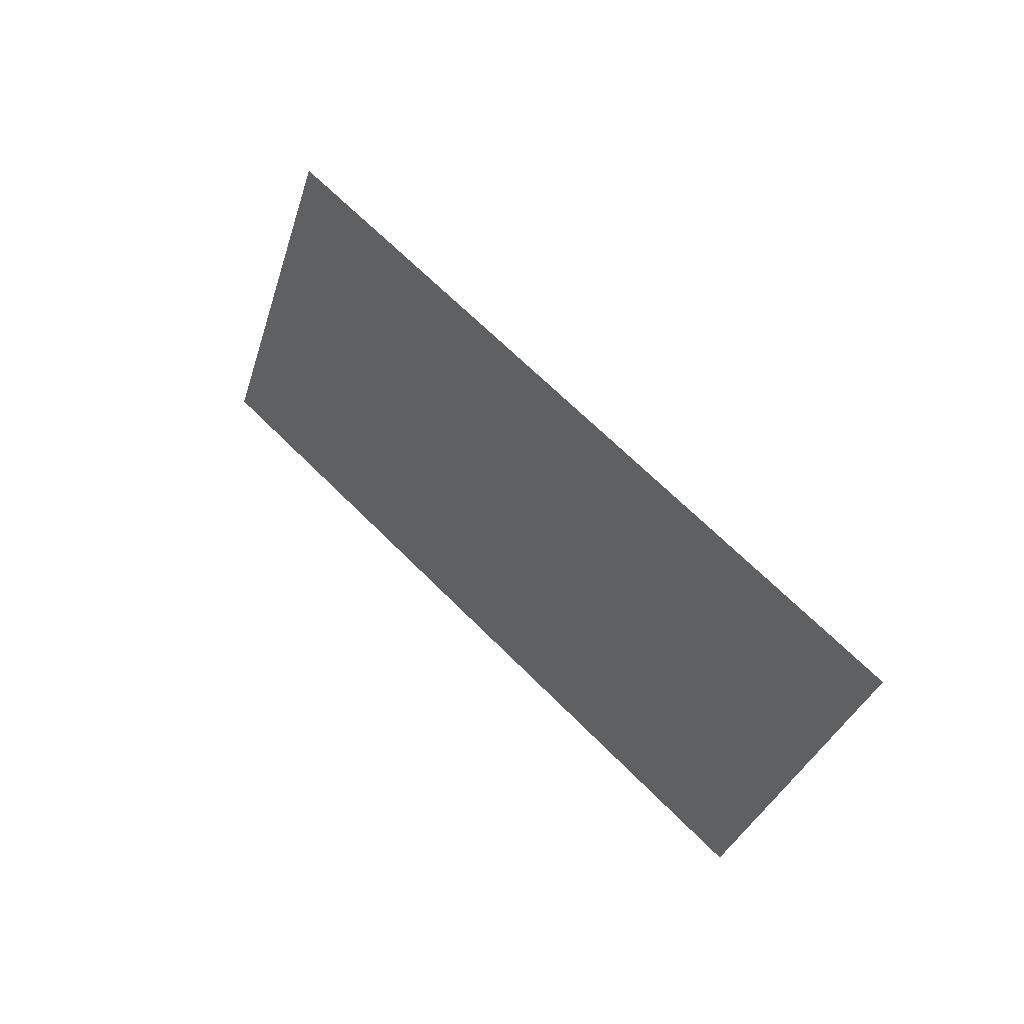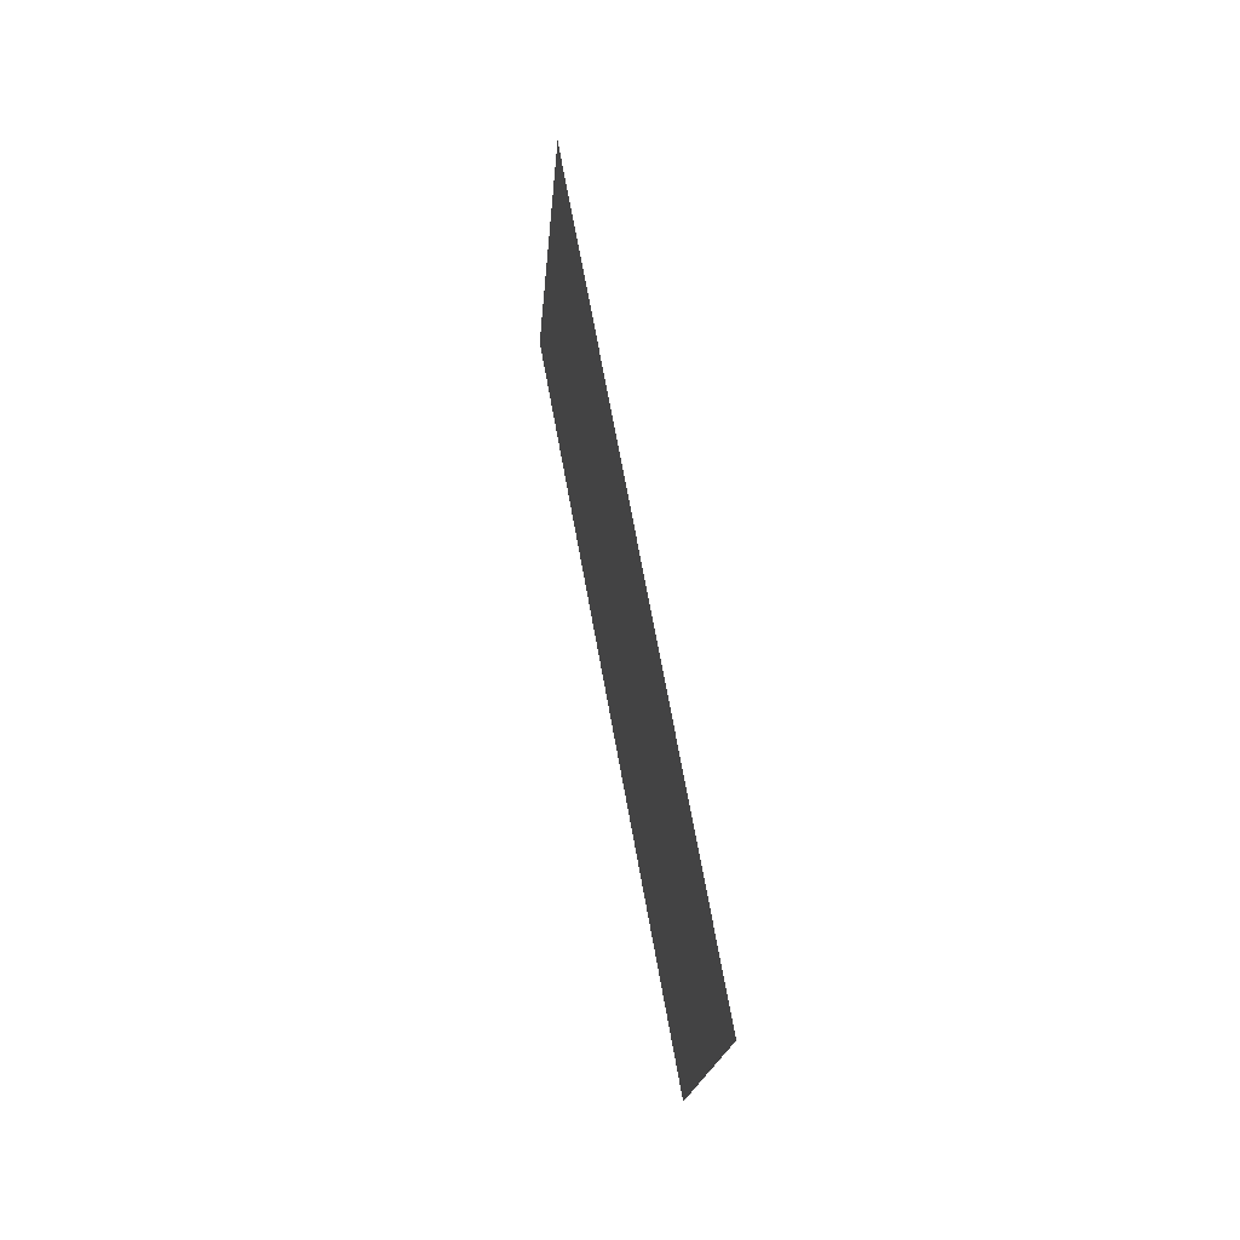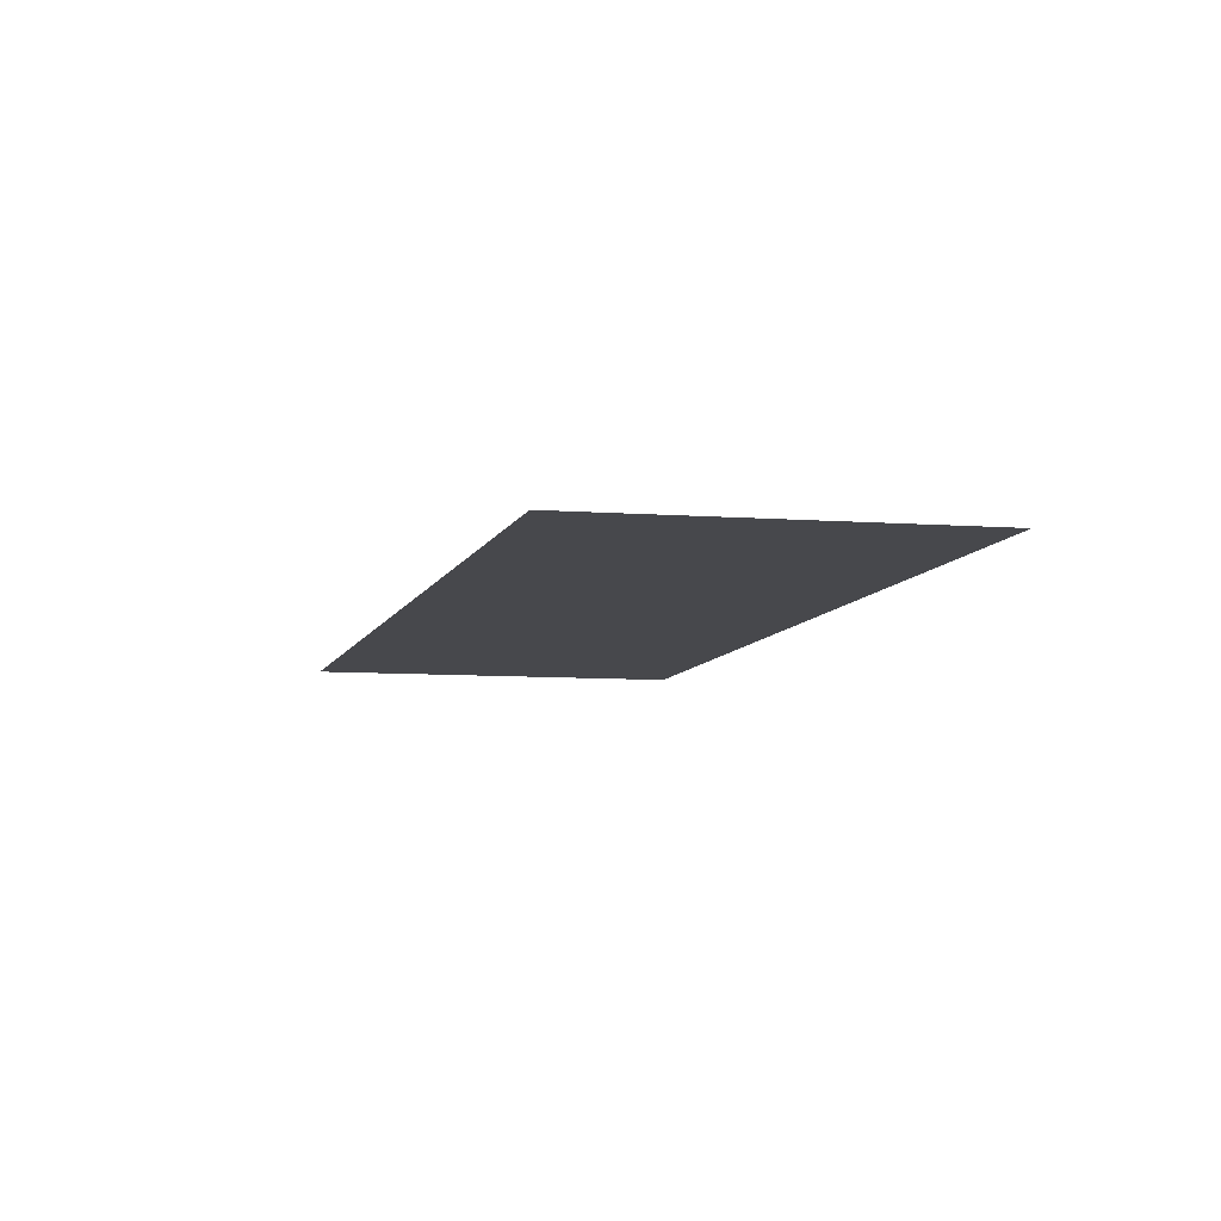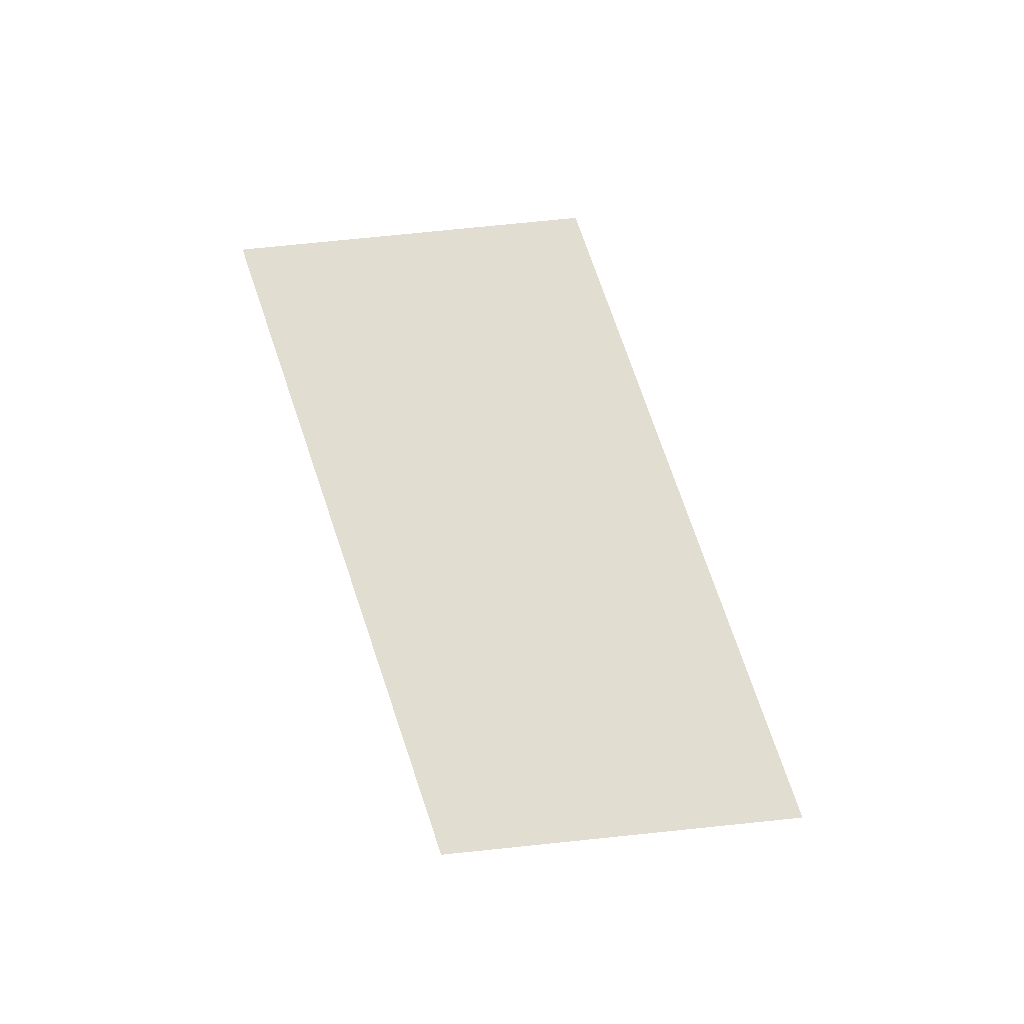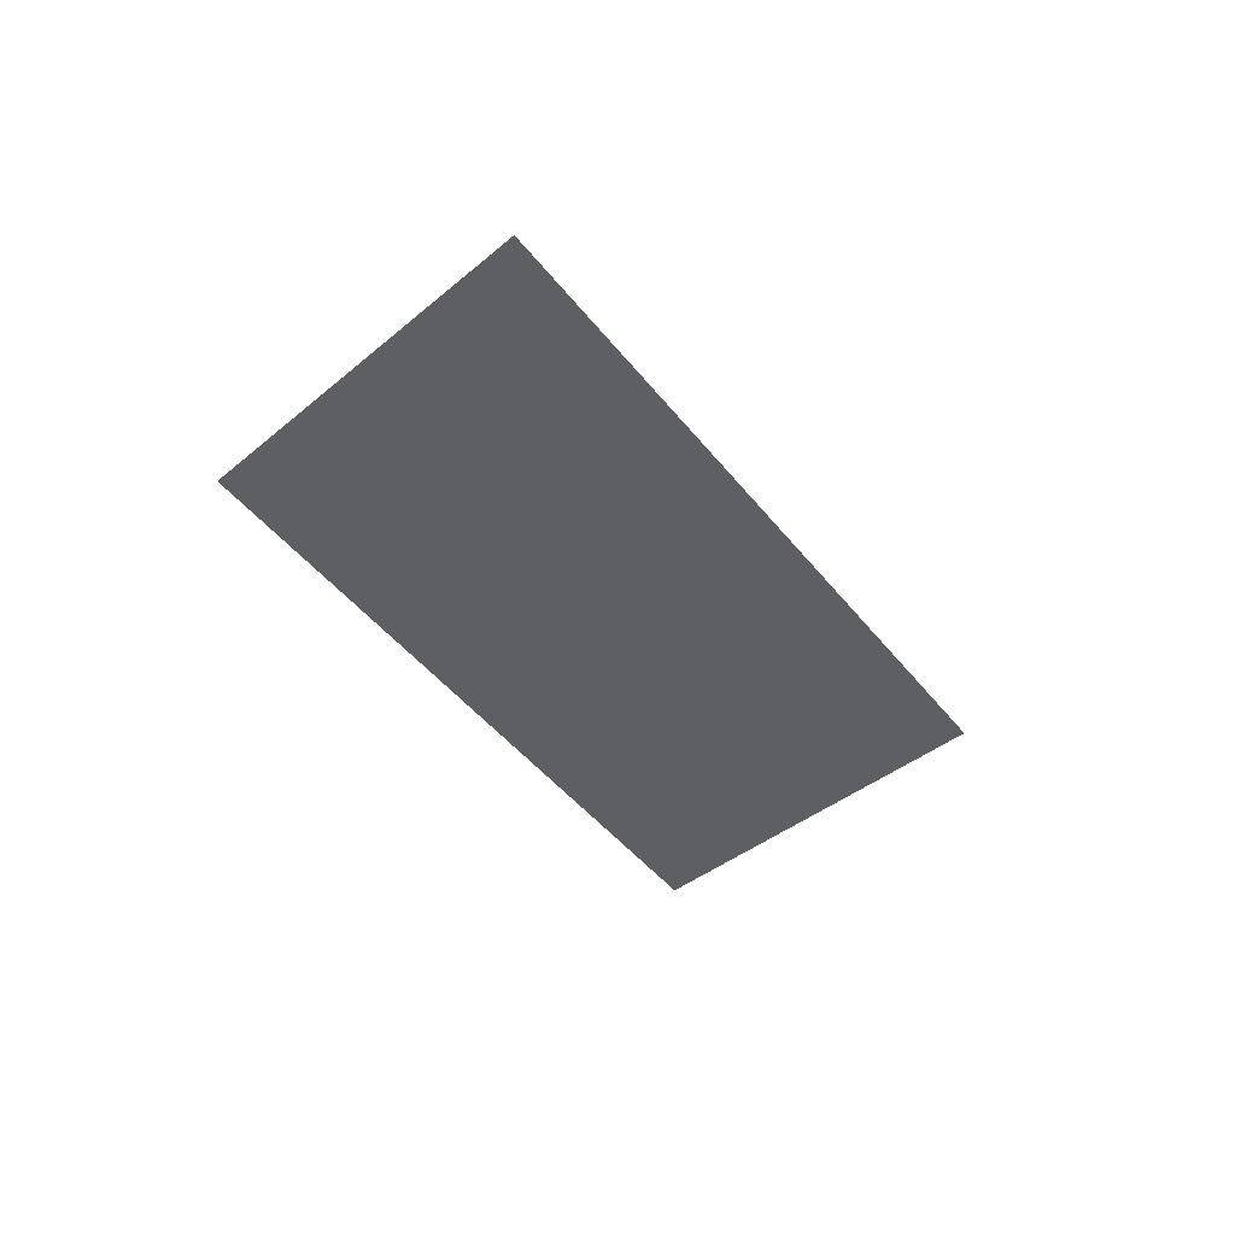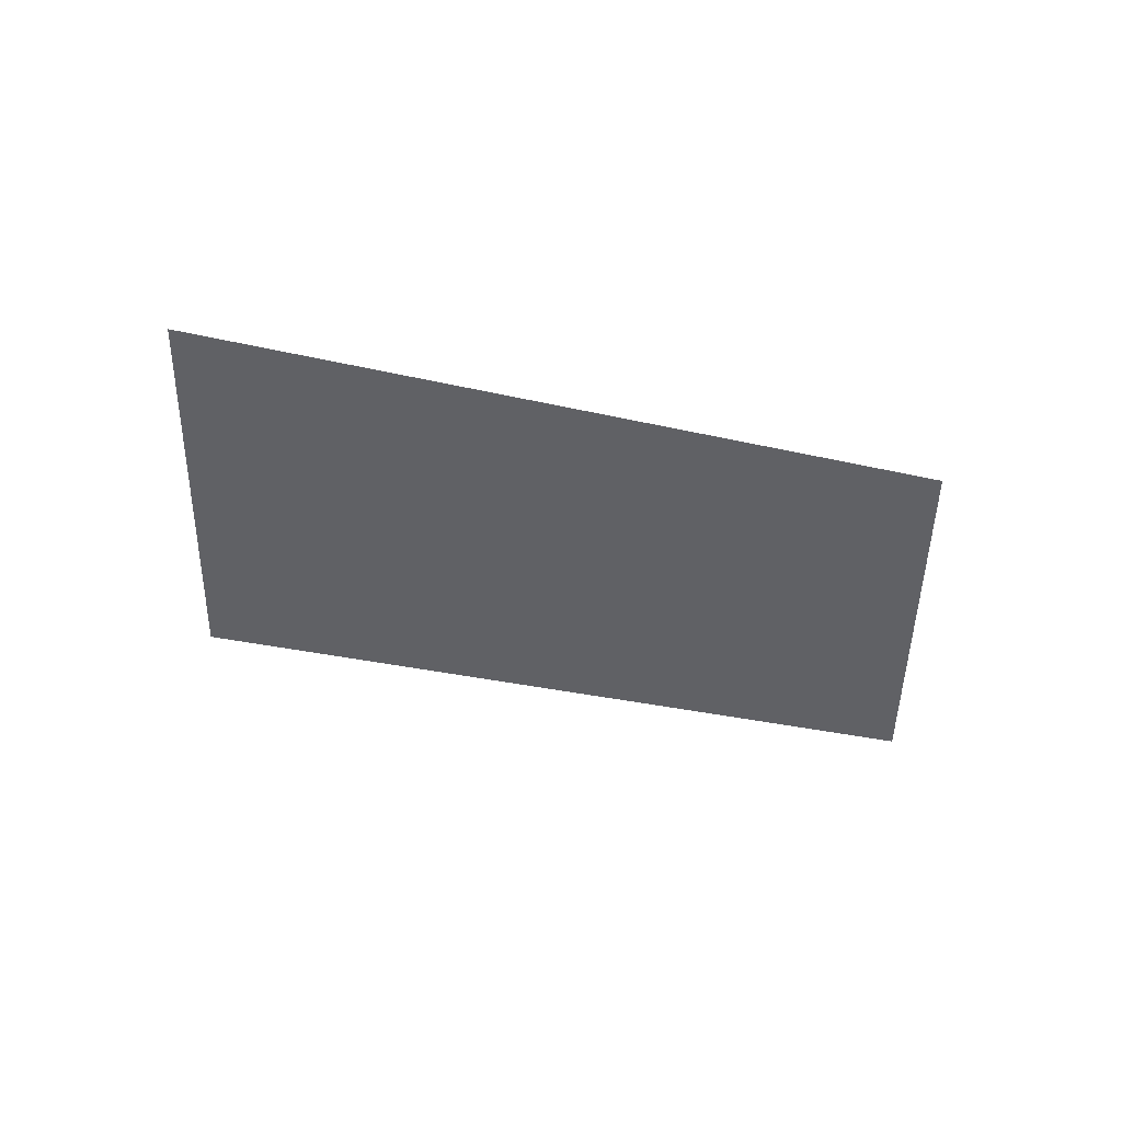
<metadata>
{"format":"obj","ext":"obj","renderer":"f3d","projection":"perspective","resolution":1024,"background":"white","views":[{"elev":40.0,"azim":47.6,"up":"+Y"},{"elev":49.9,"azim":80.2,"up":"+Y"},{"elev":-11.6,"azim":-121.5,"up":"+Z"},{"elev":68.4,"azim":60.7,"up":"+Z"},{"elev":-40.4,"azim":112.1,"up":"+Z"},{"elev":-47.5,"azim":-24.3,"up":"+Z"}]}
</metadata>
<code>
o section.045_Plane.046
v 31.27 23.79 0
v 30.65 22.34 0
v 34.2 23.18 0
v 33.6 21.8 0
f 4 1 2
f 4 3 1

</code>
